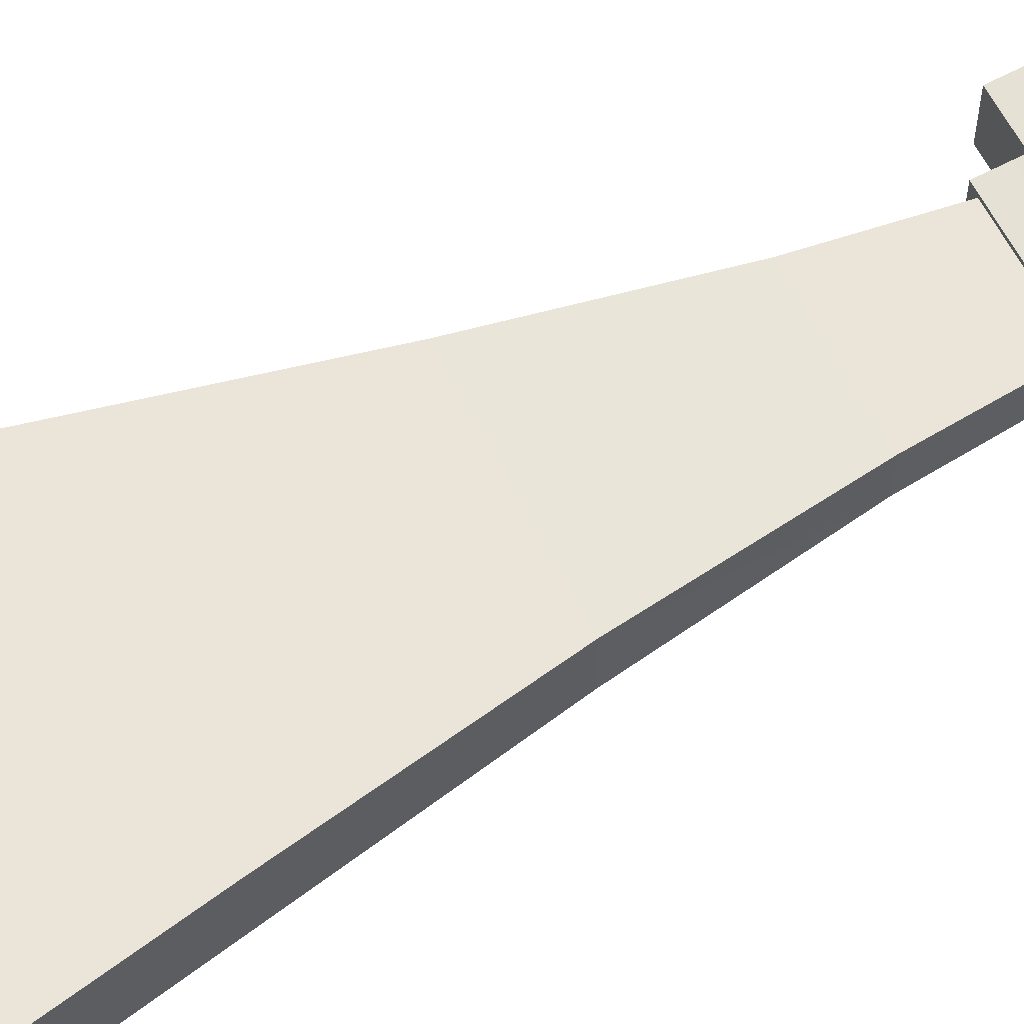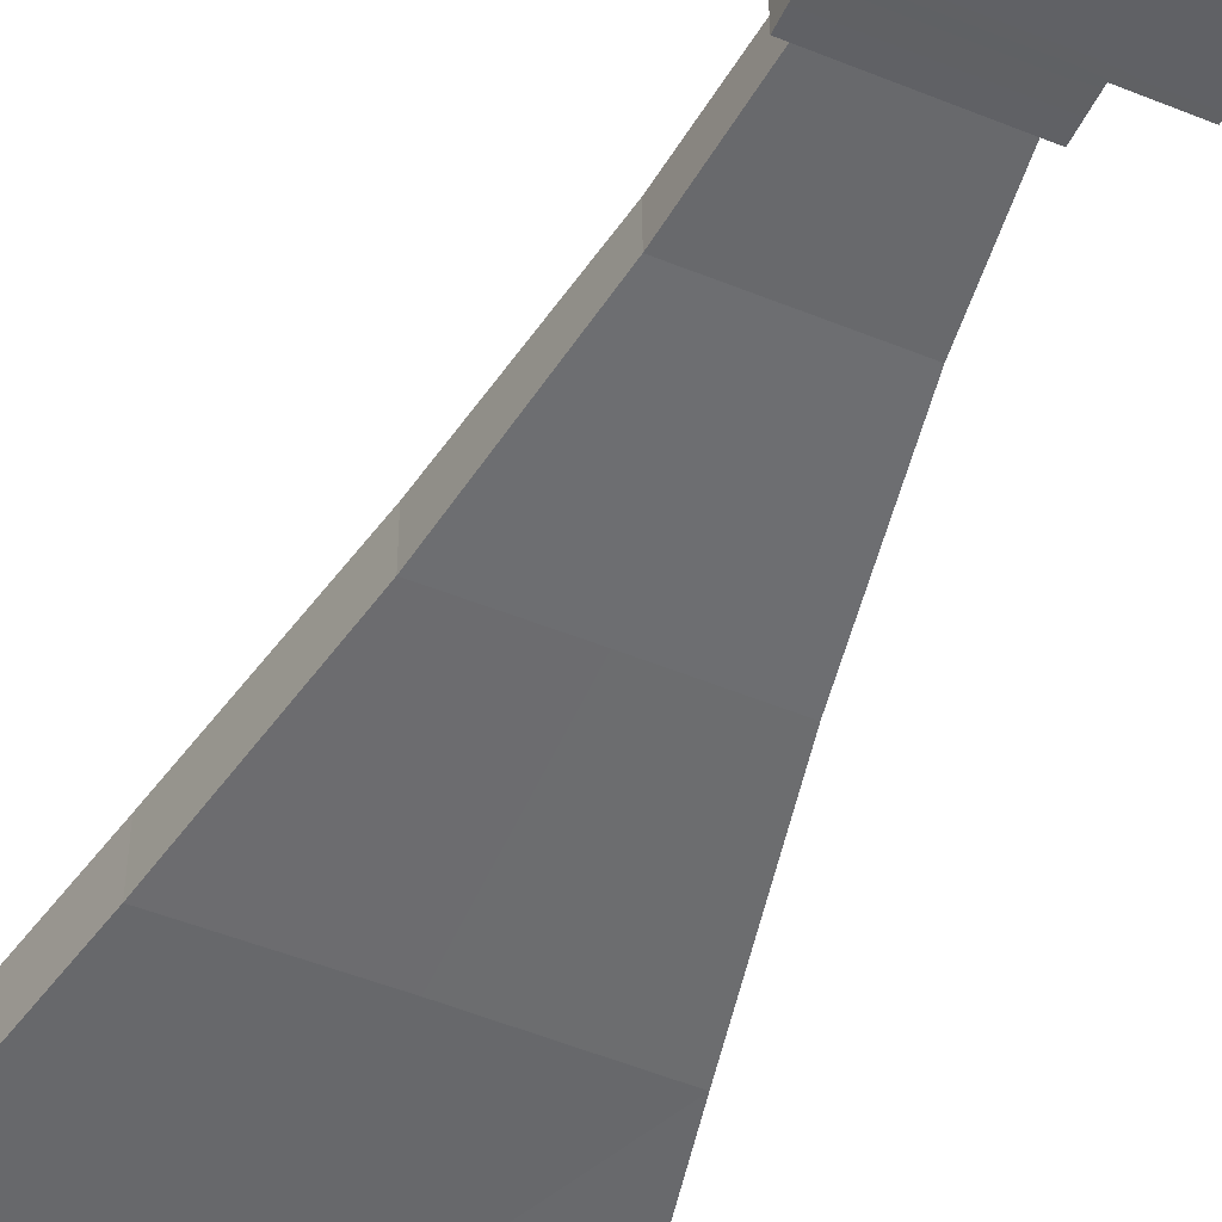
<metadata>
{"format":"obj","ext":"obj","renderer":"f3d","projection":"perspective","resolution":1024,"background":"white","views":[{"elev":59.3,"azim":-115.9,"up":"+Z"},{"elev":-51.9,"azim":-23.7,"up":"+Z"}]}
</metadata>
<code>
o Tie_Cube.005
v -0.08845 0.4497 -0.01881
v -0.02588 0.1047 -0.00878
v -0.08847 0.4497 0.01238
v -0.02594 0.1047 0.009662
v 0.08845 0.4497 -0.01881
v 0.02588 0.1047 -0.00878
v 0.08847 0.4497 0.01238
v 0.02594 0.1047 0.009662
v -0.03284 0.1659 -0.009836
v -0.06906 0.3593 -0.01751
v -0.04786 0.2562 -0.0139
v -0.06912 0.3595 0.01248
v -0.03289 0.166 0.01017
v -0.04793 0.2564 0.01187
v 0.06912 0.3595 0.01248
v 0.03289 0.166 0.01017
v 0.04793 0.2564 0.01187
v 0.06906 0.3593 -0.01751
v 0.03284 0.1659 -0.009836
v 0.04786 0.2562 -0.0139
v -0 0.5124 0.01232
v -0 0.1047 0.009662
v -0 0.5124 -0.01887
v -0 0.1047 -0.00878
v -0 0.1659 -0.00983
v -0 0.256 -0.01386
v -0 0.3588 -0.01746
v -0 0.166 0.01017
v -0 0.2562 0.0119
v -0 0.359 0.01253
v -0.05526 0.09265 -0.0131
v -0.05526 1e-06 -0.01568
v -0.05526 0.09265 0.0131
v -0.05526 1e-06 0.01568
v 0.05526 0.09265 -0.0131
v 0.05526 1e-06 -0.01568
v 0.05526 0.09265 0.0131
v 0.05526 1e-06 0.01568
v 0.03131 0.09265 0.0131
v -0.03131 0.09265 0.0131
v -0.03131 1e-06 0.01568
v 0.03131 1e-06 0.01568
v -0.03131 0.09265 -0.0131
v 0.03131 0.09265 -0.0131
v 0.03131 1e-06 -0.01568
v -0.03131 1e-06 -0.01568
v 0.03131 0.1098 0.01142
v -0.03131 0.1098 0.01142
v -0.03131 0.1098 -0.01142
v 0.03131 0.1098 -0.01142
v -0.05526 0.09265 0.006768
v -0.05526 0.09265 0
v -0.05526 0.09265 -0.006768
v -0.05526 0.06949 -0.01542
v -0.05526 0.04632 -0.01666
v -0.05526 0.02316 -0.01646
v -0.05526 1e-06 -0.00822
v -0.05526 1e-06 0
v -0.05526 1e-06 0.00822
v -0.05526 0.02316 0.01646
v -0.05526 0.04632 0.01666
v -0.05526 0.06949 0.01542
v -0.0373 0.09265 0.0131
v -0.04328 0.09265 0.0131
v -0.04927 0.09265 0.0131
v 0.0373 1e-06 0.01568
v 0.04328 1e-06 0.01568
v 0.04927 1e-06 0.01568
v 0.05526 0.02316 0.01646
v 0.05526 0.04632 0.01666
v 0.05526 0.06949 0.01542
v 0.05526 0.09265 -0.006768
v 0.05526 0.09265 -0
v 0.05526 0.09265 0.006768
v 0.05526 1e-06 0.00822
v 0.05526 1e-06 -0
v 0.05526 1e-06 -0.00822
v 0.05526 0.02316 -0.01646
v 0.05526 0.04632 -0.01666
v 0.05526 0.06949 -0.01542
v 0.0373 0.09265 -0.0131
v 0.04328 0.09265 -0.0131
v 0.04927 0.09265 -0.0131
v -0.0373 1e-06 -0.01568
v -0.04328 1e-06 -0.01568
v -0.04927 1e-06 -0.01568
v 0.04927 0.09265 0.0131
v 0.04328 0.09265 0.0131
v 0.0373 0.09265 0.0131
v 0.02348 0.09265 0.0131
v 0.01566 0.09265 0.0131
v 0.007828 0.09265 0.0131
v -0 0.09265 0.0131
v -0.007828 0.09265 0.0131
v -0.01566 0.09265 0.0131
v -0.02348 0.09265 0.0131
v -0.04927 1e-06 0.01568
v -0.04328 1e-06 0.01568
v -0.0373 1e-06 0.01568
v -0.02348 1e-06 0.01568
v -0.01566 1e-06 0.01568
v -0.007828 1e-06 0.01568
v 0 1e-06 0.01568
v 0.007828 1e-06 0.01568
v 0.01566 1e-06 0.01568
v 0.02348 1e-06 0.01568
v -0.04927 0.09265 -0.0131
v -0.04328 0.09265 -0.0131
v -0.0373 0.09265 -0.0131
v -0.02348 0.09265 -0.0131
v -0.01566 0.09265 -0.0131
v -0.007828 0.09265 -0.0131
v -0 0.09265 -0.0131
v 0.007828 0.09265 -0.0131
v 0.01566 0.09265 -0.0131
v 0.02348 0.09265 -0.0131
v 0.04927 1e-06 -0.01568
v 0.04328 1e-06 -0.01568
v 0.0373 1e-06 -0.01568
v 0.02348 1e-06 -0.01568
v 0.01566 1e-06 -0.01568
v 0.007828 1e-06 -0.01568
v -0 1e-06 -0.01568
v -0.007828 1e-06 -0.01568
v -0.01566 1e-06 -0.01568
v -0.02348 1e-06 -0.01568
v 0.03131 1e-06 0.00822
v 0.03131 1e-06 -0
v 0.03131 1e-06 -0.00822
v -0.03131 1e-06 0.00822
v -0.03131 1e-06 0
v -0.03131 1e-06 -0.00822
v -0.03131 0.09265 0.006768
v -0.03131 0.09265 0
v -0.03131 0.09265 -0.006768
v 0.03131 0.09265 0.006768
v 0.03131 0.09265 -0
v 0.03131 0.09265 -0.006768
v 0.03131 0.02316 -0.01646
v 0.03131 0.04632 -0.01666
v 0.03131 0.06949 -0.01542
v -0.03131 0.02316 -0.01646
v -0.03131 0.04632 -0.01666
v -0.03131 0.06949 -0.01542
v -0.03131 0.02316 0.01646
v -0.03131 0.04632 0.01666
v -0.03131 0.06949 0.01542
v 0.03131 0.02316 0.01646
v 0.03131 0.04632 0.01666
v 0.03131 0.06949 0.01542
v 0.02348 0.1098 0.01142
v 0.01566 0.1098 0.01142
v 0.007828 0.1098 0.01142
v -0 0.1098 0.01142
v -0.007828 0.1098 0.01142
v -0.01566 0.1098 0.01142
v -0.02348 0.1098 0.01142
v -0.02348 0.1098 -0.01142
v -0.01566 0.1098 -0.01142
v -0.007828 0.1098 -0.01142
v -0 0.1098 -0.01142
v 0.007828 0.1098 -0.01142
v 0.01566 0.1098 -0.01142
v 0.02348 0.1098 -0.01142
v -0.03131 0.1098 0.005825
v -0.03131 0.1098 0
v -0.03131 0.1098 -0.005825
v 0.03131 0.1098 0.005825
v 0.03131 0.1098 -0
v 0.03131 0.1098 -0.005825
v 0.03131 0.1012 0.01222
v -0.03131 0.1012 0.01222
v -0.03131 0.1012 -0.01222
v 0.03131 0.1012 -0.01222
v -0.05526 0.06949 -0.008072
v -0.05526 0.04632 -0.008774
v -0.05526 0.02316 -0.008662
v -0.05526 0.06949 0
v -0.05526 0.04632 0
v -0.05526 0.02316 0
v -0.05526 0.06949 0.008072
v -0.05526 0.04632 0.008774
v -0.05526 0.02316 0.008662
v 0.0373 0.06949 0.01542
v 0.0373 0.04632 0.01666
v 0.0373 0.02316 0.01646
v 0.04328 0.06949 0.01542
v 0.04328 0.04632 0.01666
v 0.04328 0.02316 0.01646
v 0.04927 0.06949 0.01542
v 0.04927 0.04632 0.01666
v 0.04927 0.02316 0.01646
v 0.05526 0.06949 0.008072
v 0.05526 0.04632 0.008774
v 0.05526 0.02316 0.008662
v 0.05526 0.06949 -0
v 0.05526 0.04632 -0
v 0.05526 0.02316 -0
v 0.05526 0.06949 -0.008072
v 0.05526 0.04632 -0.008774
v 0.05526 0.02316 -0.008662
v -0.0373 0.06949 -0.01542
v -0.0373 0.04632 -0.01666
v -0.0373 0.02316 -0.01646
v -0.04328 0.06949 -0.01542
v -0.04328 0.04632 -0.01666
v -0.04328 0.02316 -0.01646
v -0.04927 0.06949 -0.01542
v -0.04927 0.04632 -0.01666
v -0.04927 0.02316 -0.01646
v 0.0373 0.09265 0.006768
v 0.04328 0.09265 0.006768
v 0.04927 0.09265 0.006768
v 0.0373 0.09265 -0
v 0.04328 0.09265 -0
v 0.04927 0.09265 -0
v 0.0373 0.09265 -0.006768
v 0.04328 0.09265 -0.006768
v 0.04927 0.09265 -0.006768
v -0.0373 1e-06 0.00822
v -0.04328 1e-06 0.00822
v -0.04927 1e-06 0.00822
v -0.0373 1e-06 0
v -0.04328 1e-06 0
v -0.04927 1e-06 0
v -0.0373 1e-06 -0.00822
v -0.04328 1e-06 -0.00822
v -0.04927 1e-06 -0.00822
v 0.04927 1e-06 0.00822
v 0.04328 1e-06 0.00822
v 0.0373 1e-06 0.00822
v 0.04927 1e-06 -0
v 0.04328 1e-06 -0
v 0.0373 1e-06 -0
v 0.04927 1e-06 -0.00822
v 0.04328 1e-06 -0.00822
v 0.0373 1e-06 -0.00822
v 0.02348 1e-06 0.00822
v 0.01566 1e-06 0.00822
v 0.007828 1e-06 0.00822
v 0 1e-06 0.00822
v -0.007828 1e-06 0.00822
v -0.01566 1e-06 0.00822
v -0.02348 1e-06 0.00822
v 0.02348 1e-06 -0
v 0.01566 1e-06 -0
v 0.007828 1e-06 -0
v -0 1e-06 0
v -0.007828 1e-06 0
v -0.01566 1e-06 0
v -0.02348 1e-06 0
v 0.02348 1e-06 -0.00822
v 0.01566 1e-06 -0.00822
v 0.007828 1e-06 -0.00822
v -0 1e-06 -0.00822
v -0.007828 1e-06 -0.00822
v -0.01566 1e-06 -0.00822
v -0.02348 1e-06 -0.00822
v -0.04927 0.09265 0.006768
v -0.04328 0.09265 0.006768
v -0.0373 0.09265 0.006768
v -0.04927 0.09265 0
v -0.04328 0.09265 0
v -0.0373 0.09265 0
v -0.04927 0.09265 -0.006768
v -0.04328 0.09265 -0.006768
v -0.0373 0.09265 -0.006768
v -0.02348 0.1012 0.01222
v -0.01566 0.1012 0.01222
v -0.007828 0.1012 0.01222
v -0 0.1012 0.01222
v 0.007828 0.1012 0.01222
v 0.01566 0.1012 0.01222
v 0.02348 0.1012 0.01222
v 0.04927 0.06949 -0.01542
v 0.04927 0.04632 -0.01666
v 0.04927 0.02316 -0.01646
v 0.04328 0.06949 -0.01542
v 0.04328 0.04632 -0.01666
v 0.04328 0.02316 -0.01646
v 0.0373 0.06949 -0.01542
v 0.0373 0.04632 -0.01666
v 0.0373 0.02316 -0.01646
v 0.02348 0.06949 -0.01542
v 0.02348 0.04632 -0.01666
v 0.02348 0.02316 -0.01646
v 0.01566 0.06949 -0.01542
v 0.01566 0.04632 -0.01666
v 0.01566 0.02316 -0.01646
v 0.007828 0.06949 -0.01542
v 0.007828 0.04632 -0.01666
v 0.007828 0.02316 -0.01646
v -0 0.06949 -0.01542
v -0 0.04632 -0.01666
v -0 0.02316 -0.01646
v -0.007828 0.06949 -0.01542
v -0.007828 0.04632 -0.01666
v -0.007828 0.02316 -0.01646
v -0.01566 0.06949 -0.01542
v -0.01566 0.04632 -0.01666
v -0.01566 0.02316 -0.01646
v -0.02348 0.06949 -0.01542
v -0.02348 0.04632 -0.01666
v -0.02348 0.02316 -0.01646
v -0.04927 0.06949 0.01542
v -0.04927 0.04632 0.01666
v -0.04927 0.02316 0.01646
v -0.04328 0.06949 0.01542
v -0.04328 0.04632 0.01666
v -0.04328 0.02316 0.01646
v -0.0373 0.06949 0.01542
v -0.0373 0.04632 0.01666
v -0.0373 0.02316 0.01646
v -0.02348 0.06949 0.01542
v -0.02348 0.04632 0.01666
v -0.02348 0.02316 0.01646
v -0.01566 0.06949 0.01542
v -0.01566 0.04632 0.01666
v -0.01566 0.02316 0.01646
v -0.007828 0.06949 0.01542
v -0.007828 0.04632 0.01666
v -0.007828 0.02316 0.01646
v -0 0.06949 0.01542
v -0 0.04632 0.01666
v -0 0.02316 0.01646
v 0.007828 0.06949 0.01542
v 0.007828 0.04632 0.01666
v 0.007828 0.02316 0.01646
v 0.01566 0.06949 0.01542
v 0.01566 0.04632 0.01666
v 0.01566 0.02316 0.01646
v 0.02348 0.06949 0.01542
v 0.02348 0.04632 0.01666
v 0.02348 0.02316 0.01646
v -0.02348 0.1098 0.005825
v -0.01566 0.1098 0.005825
v -0.007828 0.1098 0.005825
v -0 0.1098 0.005825
v 0.007828 0.1098 0.005825
v 0.01566 0.1098 0.005825
v 0.02348 0.1098 0.005825
v -0.02348 0.1098 0
v -0.01566 0.1098 0
v -0.007828 0.1098 0
v -0 0.1098 0
v 0.007828 0.1098 -0
v 0.01566 0.1098 -0
v 0.02348 0.1098 -0
v -0.02348 0.1098 -0.005825
v -0.01566 0.1098 -0.005825
v -0.007828 0.1098 -0.005825
v -0 0.1098 -0.005825
v 0.007828 0.1098 -0.005825
v 0.01566 0.1098 -0.005825
v 0.02348 0.1098 -0.005825
v -0.03131 0.1012 -0.006272
v -0.03131 0.1012 0
v -0.03131 0.1012 0.006272
v 0.03131 0.1012 0.006272
v 0.03131 0.1012 -0
v 0.03131 0.1012 -0.006272
v 0.02348 0.1012 -0.01222
v 0.01566 0.1012 -0.01222
v 0.007828 0.1012 -0.01222
v -0 0.1012 -0.01222
v -0.007828 0.1012 -0.01222
v -0.01566 0.1012 -0.01222
v -0.02348 0.1012 -0.01222
f 23 10 1
f 7 18 5
f 10 3 1
f 21 5 23
f 22 2 24
f 21 15 7
f 16 6 19
f 28 8 16
f 2 13 9
f 9 26 25
f 11 27 26
f 19 17 16
f 20 15 17
f 16 29 28
f 17 30 29
f 9 14 11
f 11 12 10
f 25 2 9
f 6 25 19
f 14 30 12
f 13 29 14
f 20 27 18
f 19 26 20
f 4 28 13
f 12 21 3
f 22 6 8
f 21 1 3
f 18 23 5
f 23 27 10
f 7 15 18
f 10 12 3
f 21 7 5
f 22 4 2
f 21 30 15
f 16 8 6
f 28 22 8
f 2 4 13
f 9 11 26
f 11 10 27
f 19 20 17
f 20 18 15
f 16 17 29
f 17 15 30
f 9 13 14
f 11 14 12
f 25 24 2
f 6 24 25
f 14 29 30
f 13 28 29
f 20 26 27
f 19 25 26
f 4 22 28
f 12 30 21
f 22 24 6
f 21 23 1
f 18 27 23
f 56 176 55
f 32 177 56
f 34 183 59
f 179 175 176
f 177 179 176
f 57 180 177
f 178 51 52
f 179 181 178
f 183 179 180
f 59 180 58
f 31 175 53
f 89 187 88
f 181 33 51
f 182 62 181
f 60 182 183
f 194 71 70
f 54 176 175
f 186 149 148
f 66 148 42
f 68 69 192
f 188 184 185
f 189 185 186
f 66 189 186
f 88 190 87
f 191 187 188
f 189 191 188
f 68 189 67
f 184 39 150
f 74 196 73
f 190 37 87
f 191 71 190
f 69 191 192
f 221 99 98
f 185 150 149
f 69 194 70
f 38 195 69
f 36 201 77
f 197 193 194
f 195 197 194
f 75 198 195
f 196 72 73
f 197 199 196
f 201 197 198
f 77 198 76
f 193 37 71
f 109 205 108
f 199 35 72
f 200 80 199
f 78 200 201
f 88 211 89
f 204 143 142
f 84 142 46
f 86 56 210
f 203 205 202
f 204 206 203
f 84 207 204
f 205 107 108
f 209 205 206
f 207 209 206
f 86 207 85
f 202 43 144
f 83 278 82
f 208 31 107
f 209 54 208
f 56 209 210
f 230 68 67
f 143 202 144
f 87 212 88
f 215 211 212
f 216 74 73
f 211 39 89
f 213 215 212
f 215 217 214
f 219 73 72
f 214 136 211
f 219 215 216
f 82 217 218
f 83 72 35
f 217 137 214
f 219 82 218
f 74 87 37
f 81 138 217
f 106 239 238
f 97 221 98
f 224 220 221
f 225 59 58
f 99 130 41
f 222 224 221
f 227 223 224
f 228 58 57
f 223 130 220
f 228 224 225
f 85 226 227
f 86 57 32
f 226 131 223
f 86 227 228
f 59 97 34
f 84 132 226
f 157 336 335
f 231 67 66
f 233 229 230
f 128 231 127
f 68 75 38
f 231 233 230
f 233 235 232
f 129 234 128
f 232 75 229
f 237 233 234
f 118 235 236
f 45 237 129
f 232 77 76
f 237 118 236
f 42 231 66
f 235 36 77
f 276 80 79
f 105 240 239
f 103 240 104
f 103 242 241
f 101 242 102
f 100 243 101
f 246 238 239
f 247 239 240
f 248 240 241
f 242 248 241
f 250 242 243
f 251 243 244
f 246 252 245
f 254 246 247
f 255 247 248
f 256 248 249
f 257 249 250
f 258 250 251
f 253 120 252
f 122 253 254
f 123 254 255
f 256 123 255
f 125 256 257
f 126 257 258
f 130 100 41
f 260 65 64
f 131 244 130
f 132 251 131
f 132 126 258
f 129 120 45
f 245 129 128
f 127 245 128
f 127 106 238
f 63 260 64
f 263 259 260
f 134 261 133
f 65 51 33
f 261 263 260
f 266 262 263
f 134 267 264
f 262 51 259
f 267 263 264
f 108 265 266
f 43 267 135
f 265 52 262
f 267 108 266
f 133 63 40
f 107 53 265
f 306 62 61
f 270 93 271
f 271 92 272
f 272 91 273
f 273 90 274
f 269 157 268
f 270 95 94
f 270 156 269
f 154 270 271
f 153 271 272
f 152 272 273
f 151 273 274
f 171 90 39
f 47 274 171
f 358 134 133
f 268 48 172
f 40 268 172
f 356 134 357
f 78 276 79
f 117 78 36
f 45 283 119
f 279 275 276
f 277 279 276
f 117 280 277
f 278 81 82
f 279 281 278
f 283 279 280
f 119 280 118
f 83 80 275
f 116 287 115
f 281 44 81
f 140 281 282
f 283 140 282
f 284 288 287
f 286 288 285
f 286 121 289
f 287 114 115
f 288 290 287
f 289 291 288
f 289 122 292
f 290 113 114
f 291 293 290
f 291 295 294
f 122 295 292
f 293 112 113
f 293 297 296
f 295 297 294
f 295 124 298
f 112 299 111
f 296 300 299
f 298 300 297
f 298 125 301
f 299 110 111
f 300 302 299
f 300 304 303
f 125 304 301
f 141 116 44
f 285 141 140
f 139 285 140
f 45 286 139
f 304 46 142
f 303 142 143
f 303 144 302
f 110 144 43
f 305 64 65
f 60 306 61
f 97 60 34
f 41 313 99
f 306 308 305
f 307 309 306
f 98 307 97
f 308 63 64
f 309 311 308
f 313 309 310
f 99 310 98
f 305 33 62
f 314 95 96
f 311 40 63
f 146 311 312
f 313 146 312
f 314 318 317
f 316 318 315
f 316 101 319
f 95 320 94
f 318 320 317
f 319 321 318
f 101 322 319
f 320 93 94
f 321 323 320
f 322 324 321
f 102 325 322
f 323 92 93
f 324 326 323
f 325 327 324
f 325 104 328
f 92 329 91
f 326 330 329
f 328 330 327
f 104 331 328
f 329 90 91
f 330 332 329
f 331 333 330
f 105 334 331
f 147 96 40
f 315 147 146
f 145 315 146
f 41 316 145
f 106 148 334
f 334 149 333
f 333 150 332
f 90 150 39
f 96 269 268
f 155 336 156
f 154 337 155
f 153 338 154
f 152 339 153
f 151 340 152
f 343 335 336
f 344 336 337
f 338 344 337
f 346 338 339
f 347 339 340
f 348 340 341
f 343 349 342
f 351 343 344
f 352 344 345
f 346 352 345
f 354 346 347
f 355 347 348
f 350 158 349
f 160 350 351
f 352 160 351
f 162 352 353
f 354 162 353
f 355 163 354
f 168 151 47
f 359 137 360
f 169 341 168
f 169 355 348
f 170 164 355
f 349 49 167
f 342 167 166
f 165 342 166
f 165 157 335
f 357 167 356
f 358 48 165
f 356 49 173
f 173 135 356
f 165 357 358
f 172 133 40
f 363 116 115
f 361 137 138
f 360 168 359
f 50 361 174
f 359 47 171
f 136 171 39
f 170 360 361
f 174 138 44
f 364 115 114
f 364 113 365
f 365 112 366
f 366 111 367
f 367 110 368
f 363 164 362
f 364 163 363
f 161 364 365
f 366 161 365
f 159 366 367
f 158 367 368
f 368 43 173
f 158 173 49
f 362 50 174
f 44 362 174
f 53 178 52
f 56 177 176
f 32 57 177
f 34 60 183
f 179 178 175
f 177 180 179
f 57 58 180
f 178 181 51
f 179 182 181
f 183 182 179
f 59 183 180
f 31 54 175
f 89 184 187
f 181 62 33
f 182 61 62
f 60 61 182
f 194 193 71
f 54 55 176
f 186 185 149
f 66 186 148
f 68 38 69
f 188 187 184
f 189 188 185
f 66 67 189
f 88 187 190
f 191 190 187
f 189 192 191
f 68 192 189
f 184 89 39
f 74 193 196
f 190 71 37
f 191 70 71
f 69 70 191
f 221 220 99
f 185 184 150
f 69 195 194
f 38 75 195
f 36 78 201
f 197 196 193
f 195 198 197
f 75 76 198
f 196 199 72
f 197 200 199
f 201 200 197
f 77 201 198
f 193 74 37
f 109 202 205
f 199 80 35
f 200 79 80
f 78 79 200
f 88 212 211
f 204 203 143
f 84 204 142
f 86 32 56
f 203 206 205
f 204 207 206
f 84 85 207
f 205 208 107
f 209 208 205
f 207 210 209
f 86 210 207
f 202 109 43
f 83 275 278
f 208 54 31
f 209 55 54
f 56 55 209
f 230 229 68
f 143 203 202
f 87 213 212
f 215 214 211
f 216 213 74
f 211 136 39
f 213 216 215
f 215 218 217
f 219 216 73
f 214 137 136
f 219 218 215
f 82 81 217
f 83 219 72
f 217 138 137
f 219 83 82
f 74 213 87
f 81 44 138
f 106 105 239
f 97 222 221
f 224 223 220
f 225 222 59
f 99 220 130
f 222 225 224
f 227 226 223
f 228 225 58
f 223 131 130
f 228 227 224
f 85 84 226
f 86 228 57
f 226 132 131
f 86 85 227
f 59 222 97
f 84 46 132
f 157 156 336
f 231 230 67
f 233 232 229
f 128 234 231
f 68 229 75
f 231 234 233
f 233 236 235
f 129 237 234
f 232 76 75
f 237 236 233
f 118 117 235
f 45 119 237
f 232 235 77
f 237 119 118
f 42 127 231
f 235 117 36
f 276 275 80
f 105 104 240
f 103 241 240
f 103 102 242
f 101 243 242
f 100 244 243
f 246 245 238
f 247 246 239
f 248 247 240
f 242 249 248
f 250 249 242
f 251 250 243
f 246 253 252
f 254 253 246
f 255 254 247
f 256 255 248
f 257 256 249
f 258 257 250
f 253 121 120
f 122 121 253
f 123 122 254
f 256 124 123
f 125 124 256
f 126 125 257
f 130 244 100
f 260 259 65
f 131 251 244
f 132 258 251
f 132 46 126
f 129 252 120
f 245 252 129
f 127 238 245
f 127 42 106
f 63 261 260
f 263 262 259
f 134 264 261
f 65 259 51
f 261 264 263
f 266 265 262
f 134 135 267
f 262 52 51
f 267 266 263
f 108 107 265
f 43 109 267
f 265 53 52
f 267 109 108
f 133 261 63
f 107 31 53
f 306 305 62
f 270 94 93
f 271 93 92
f 272 92 91
f 273 91 90
f 269 156 157
f 270 269 95
f 270 155 156
f 154 155 270
f 153 154 271
f 152 153 272
f 151 152 273
f 171 274 90
f 47 151 274
f 358 357 134
f 268 157 48
f 40 96 268
f 356 135 134
f 78 277 276
f 117 277 78
f 45 139 283
f 279 278 275
f 277 280 279
f 117 118 280
f 278 281 81
f 279 282 281
f 283 282 279
f 119 283 280
f 83 35 80
f 116 284 287
f 281 141 44
f 140 141 281
f 283 139 140
f 284 285 288
f 286 289 288
f 286 120 121
f 287 290 114
f 288 291 290
f 289 292 291
f 289 121 122
f 290 293 113
f 291 294 293
f 291 292 295
f 122 123 295
f 293 296 112
f 293 294 297
f 295 298 297
f 295 123 124
f 112 296 299
f 296 297 300
f 298 301 300
f 298 124 125
f 299 302 110
f 300 303 302
f 300 301 304
f 125 126 304
f 141 284 116
f 285 284 141
f 139 286 285
f 45 120 286
f 304 126 46
f 303 304 142
f 303 143 144
f 110 302 144
f 305 308 64
f 60 307 306
f 97 307 60
f 41 145 313
f 306 309 308
f 307 310 309
f 98 310 307
f 308 311 63
f 309 312 311
f 313 312 309
f 99 313 310
f 305 65 33
f 314 317 95
f 311 147 40
f 146 147 311
f 313 145 146
f 314 315 318
f 316 319 318
f 316 100 101
f 95 317 320
f 318 321 320
f 319 322 321
f 101 102 322
f 320 323 93
f 321 324 323
f 322 325 324
f 102 103 325
f 323 326 92
f 324 327 326
f 325 328 327
f 325 103 104
f 92 326 329
f 326 327 330
f 328 331 330
f 104 105 331
f 329 332 90
f 330 333 332
f 331 334 333
f 105 106 334
f 147 314 96
f 315 314 147
f 145 316 315
f 41 100 316
f 106 42 148
f 334 148 149
f 333 149 150
f 90 332 150
f 96 95 269
f 155 337 336
f 154 338 337
f 153 339 338
f 152 340 339
f 151 341 340
f 343 342 335
f 344 343 336
f 338 345 344
f 346 345 338
f 347 346 339
f 348 347 340
f 343 350 349
f 351 350 343
f 352 351 344
f 346 353 352
f 354 353 346
f 355 354 347
f 350 159 158
f 160 159 350
f 352 161 160
f 162 161 352
f 354 163 162
f 355 164 163
f 168 341 151
f 359 136 137
f 169 348 341
f 169 170 355
f 170 50 164
f 349 158 49
f 342 349 167
f 165 335 342
f 165 48 157
f 357 166 167
f 358 172 48
f 356 167 49
f 173 43 135
f 165 166 357
f 172 358 133
f 363 362 116
f 361 360 137
f 360 169 168
f 50 170 361
f 359 168 47
f 136 359 171
f 170 169 360
f 174 361 138
f 364 363 115
f 364 114 113
f 365 113 112
f 366 112 111
f 367 111 110
f 363 163 164
f 364 162 163
f 161 162 364
f 366 160 161
f 159 160 366
f 158 159 367
f 368 110 43
f 158 368 173
f 362 164 50
f 44 116 362
f 53 175 178

</code>
